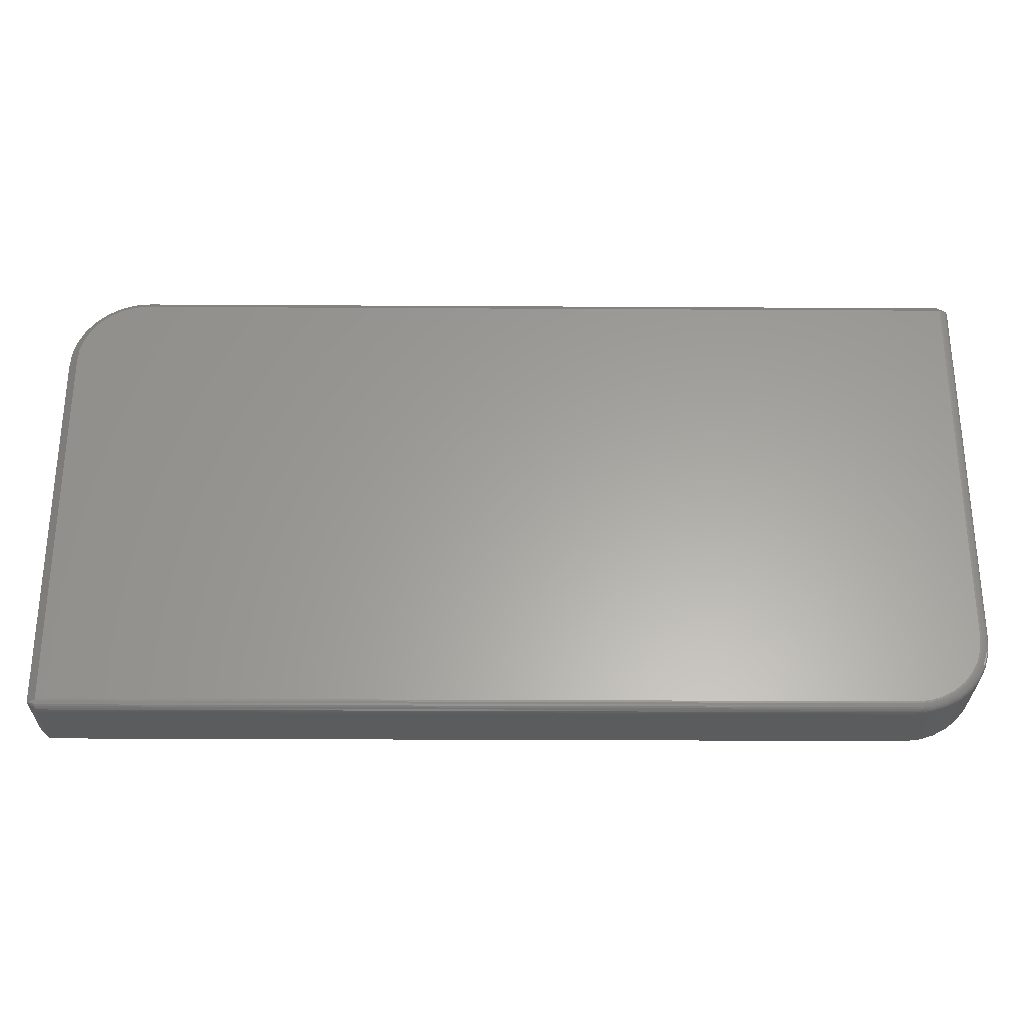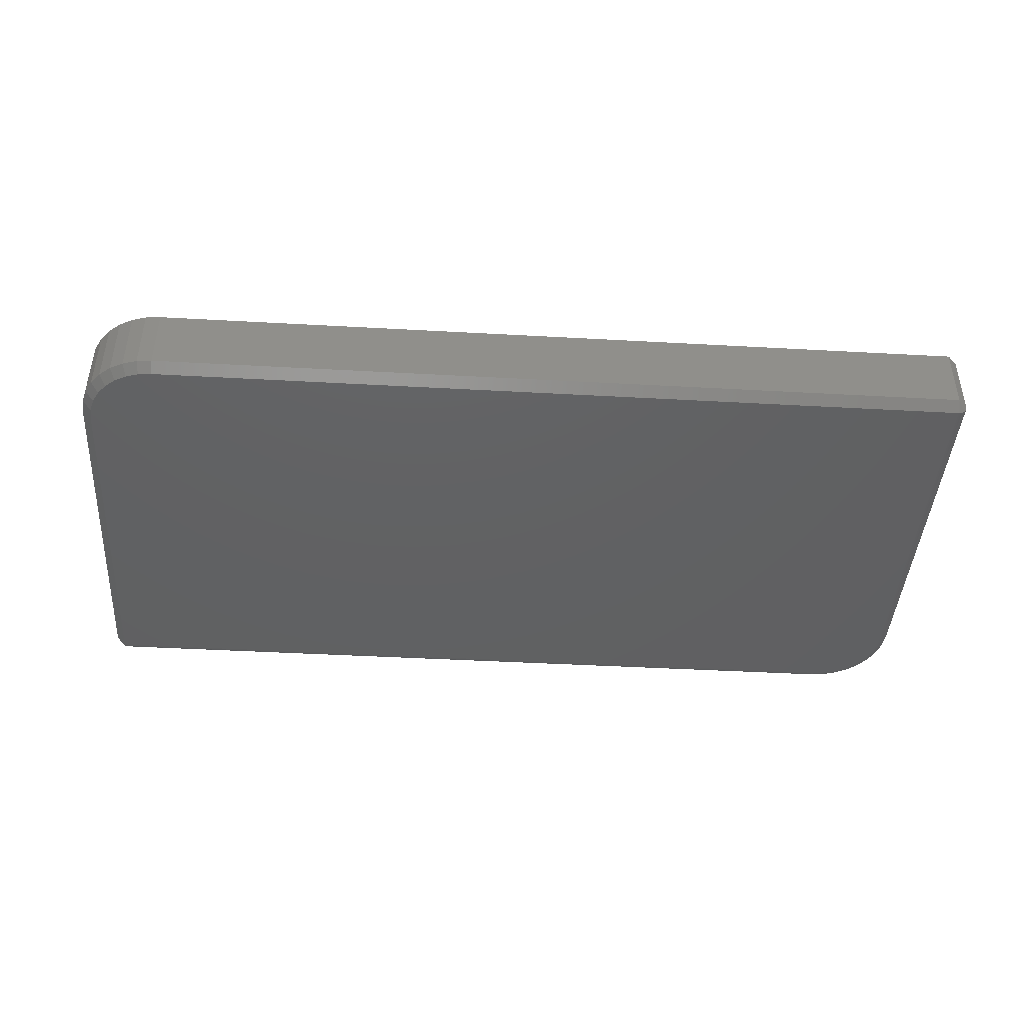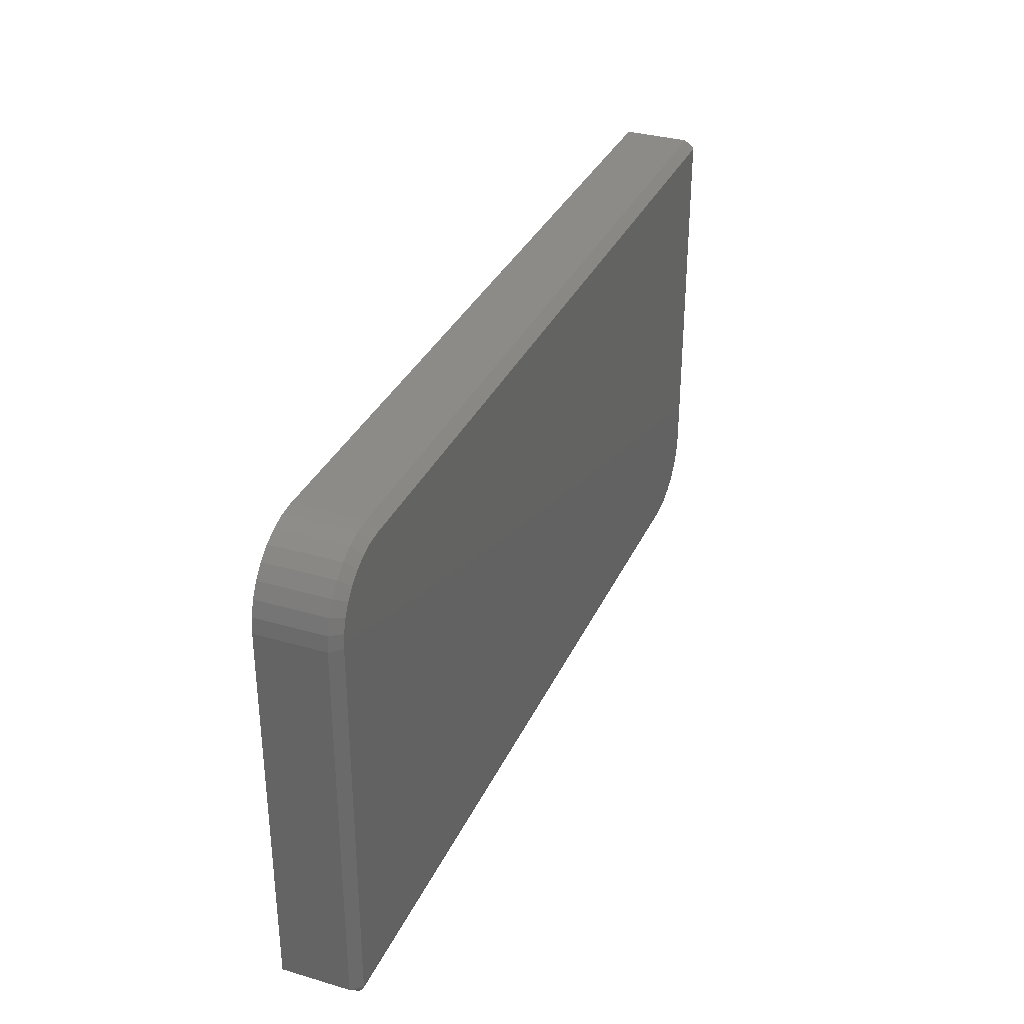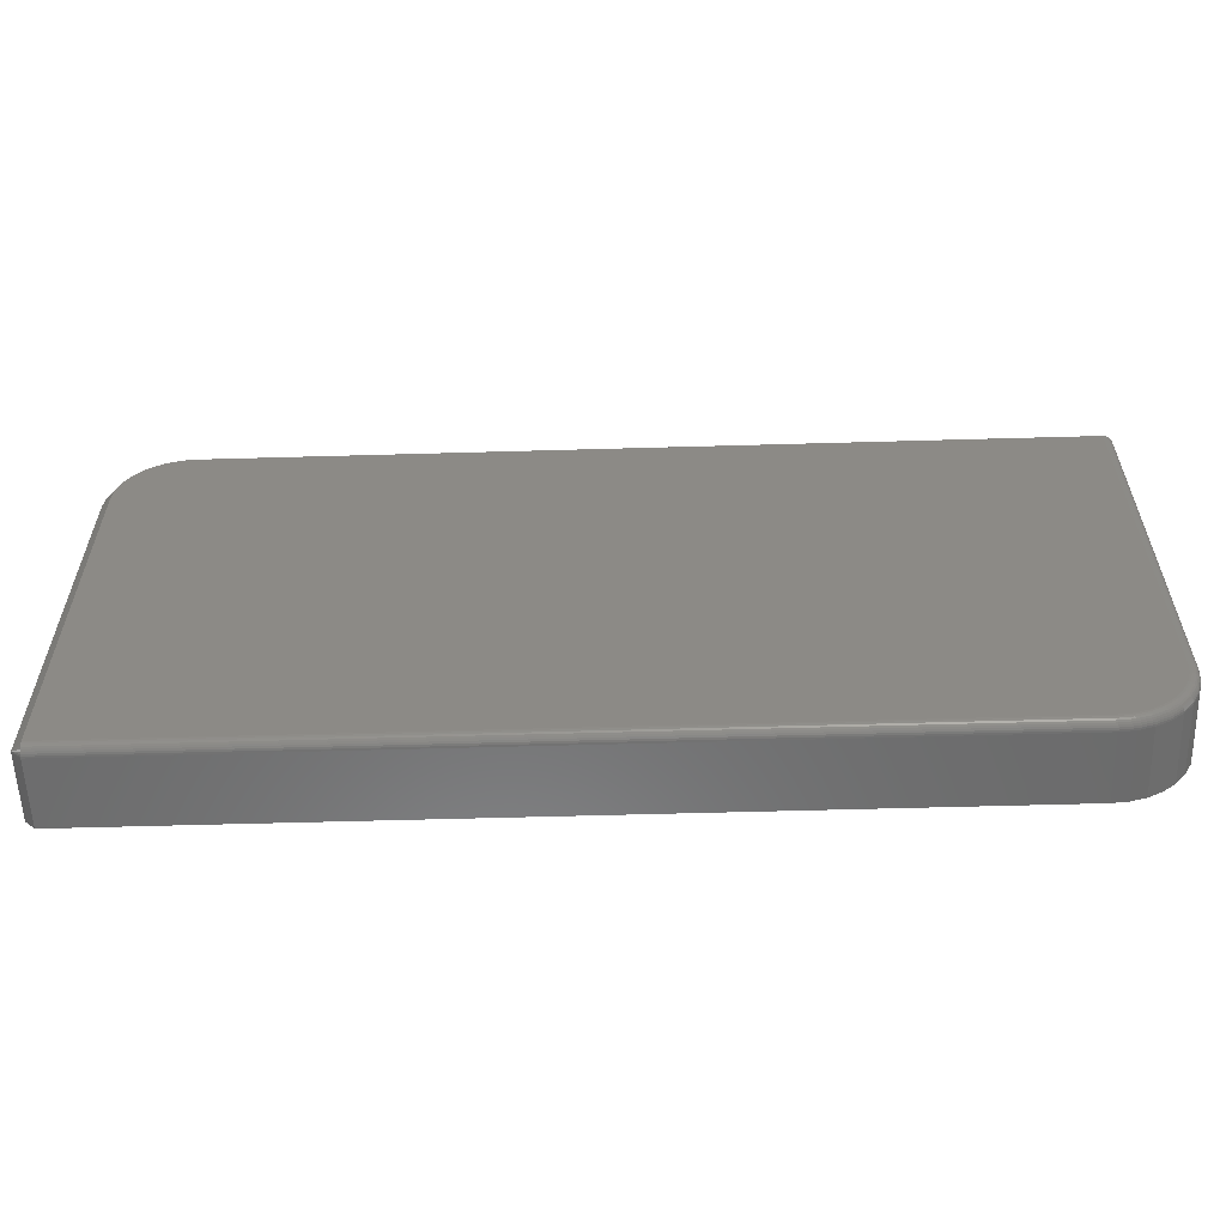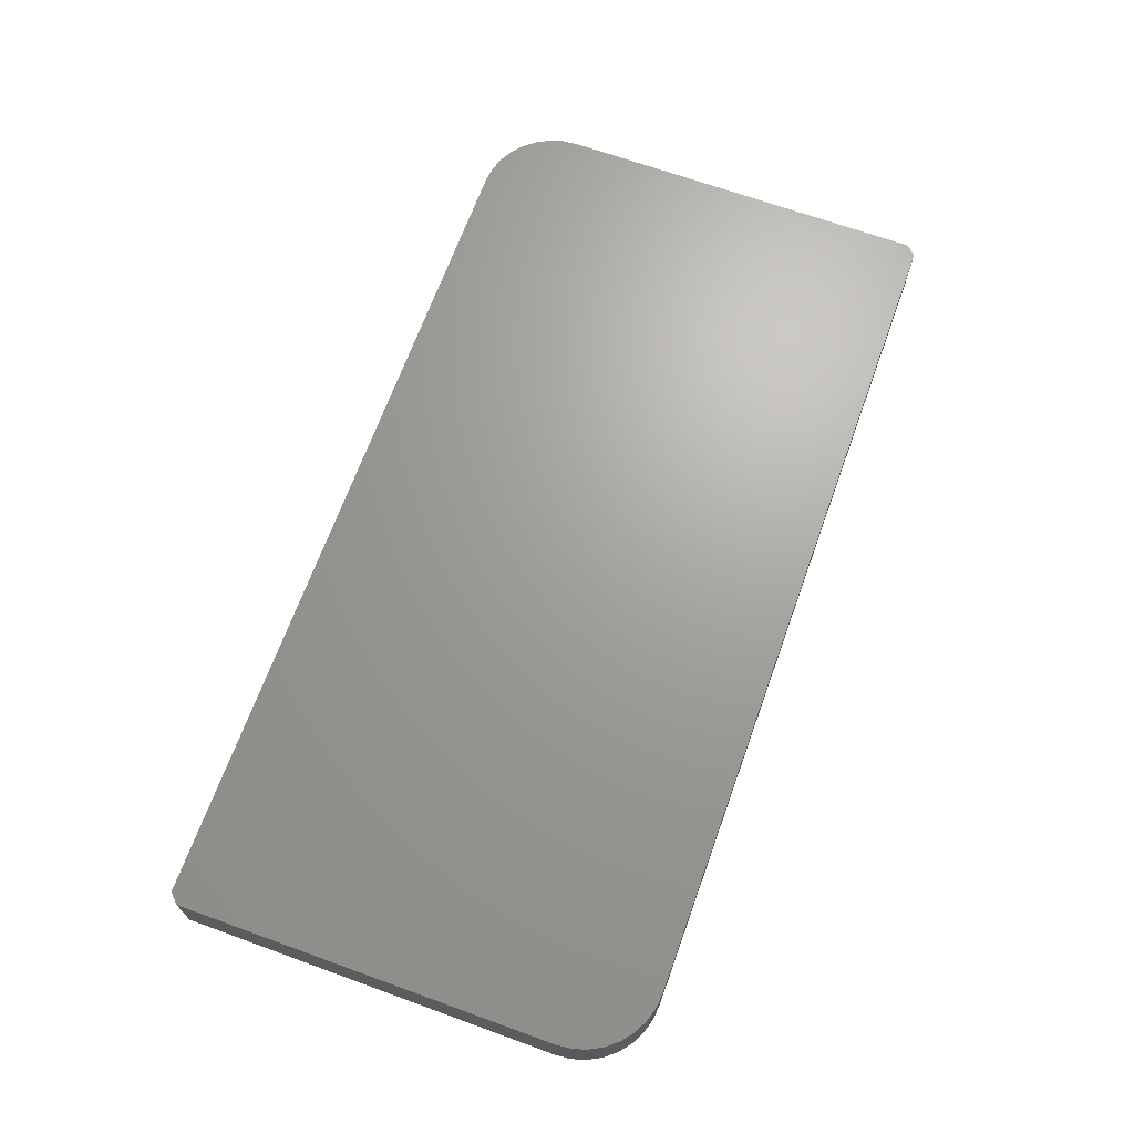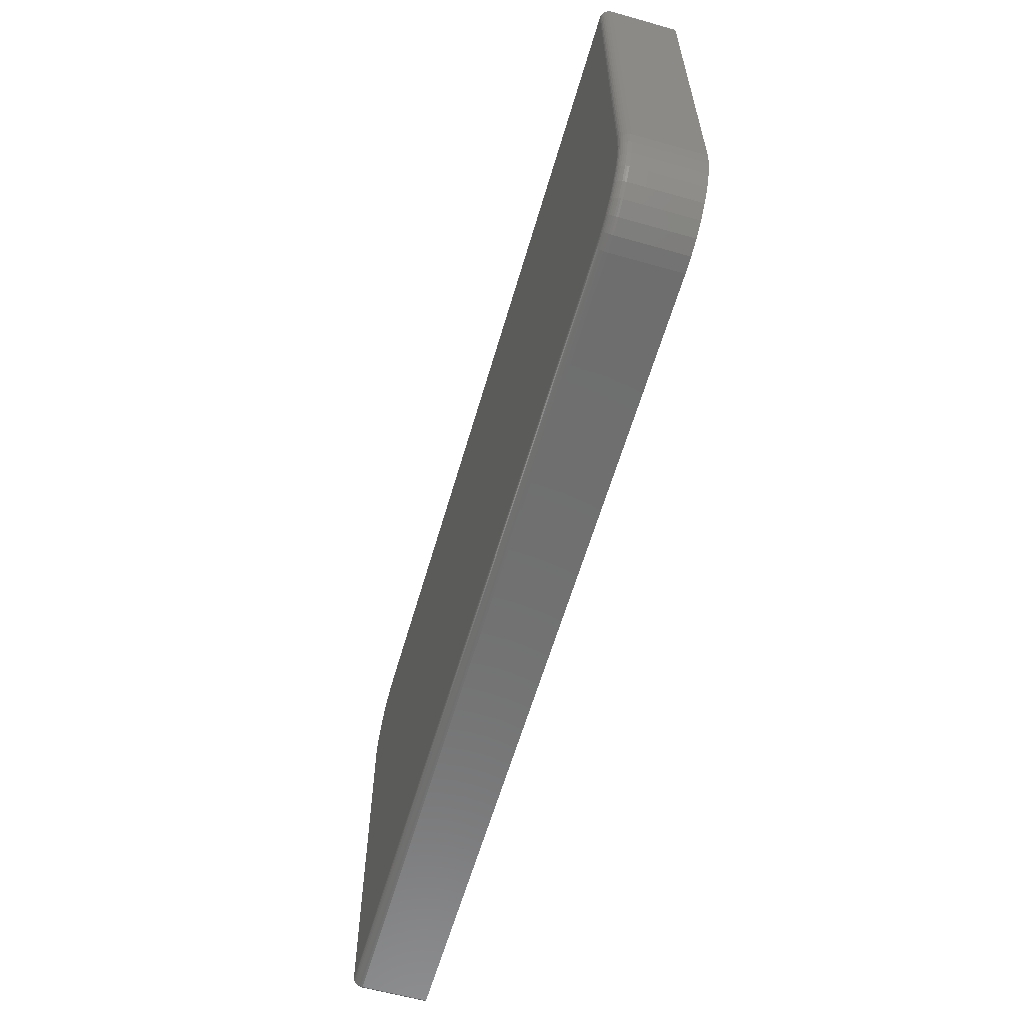
<metadata>
{"format":"stl","ext":"stl","renderer":"f3d","projection":"perspective","resolution":1024,"background":"white","views":[{"elev":-28.5,"azim":-0.5,"up":"+Z"},{"elev":-42.8,"azim":-3.8,"up":"+Y"},{"elev":33.3,"azim":-68.1,"up":"+Z"},{"elev":-57.8,"azim":1.7,"up":"+Z"},{"elev":68.1,"azim":109.9,"up":"+Y"},{"elev":-60.5,"azim":73.9,"up":"+Z"}]}
</metadata>
<code>
# stl→obj: 141 verts, 278 faces
v -0.7344 -0.1094 -0.375
v 0.6237 -0.1094 -0.375
v -0.7344 -0.1124 -0.3747
v 0.6237 -0.1124 -0.3747
v -0.7344 -0.1154 -0.3738
v 0.6237 -0.1154 -0.3738
v -0.7344 -0.1181 -0.3724
v 0.6237 -0.1181 -0.3724
v -0.7344 -0.1204 -0.3704
v 0.6237 -0.1204 -0.3704
v -0.7344 -0.1224 -0.3681
v 0.6237 -0.1224 -0.3681
v -0.7344 -0.1238 -0.3654
v 0.6237 -0.1238 -0.3654
v -0.7344 -0.1247 -0.3624
v 0.6237 -0.1247 -0.3624
v -0.7344 -0.125 -0.3594
v 0.6237 -0.125 -0.3594
v 0.75 -0.1094 -0.2487
v 0.75 -0.1094 0.3673
v 0.7497 -0.1124 -0.2487
v 0.7497 -0.1124 0.3673
v 0.7488 -0.1154 -0.2487
v 0.7488 -0.1154 0.3673
v 0.7474 -0.1181 -0.2487
v 0.7474 -0.1181 0.3673
v 0.7454 -0.1204 -0.2487
v 0.7454 -0.1204 0.3673
v 0.7431 -0.1224 -0.2487
v 0.7431 -0.1224 0.3673
v 0.7404 -0.1238 -0.2487
v 0.7404 -0.1238 0.3673
v 0.7374 -0.1247 -0.2487
v 0.7374 -0.1247 0.3673
v 0.7344 -0.125 -0.2487
v 0.7344 -0.125 0.3673
v 0.6453 -0.125 -0.3572
v -0.6237 -0.125 0.3673
v -0.6453 -0.125 0.3651
v -0.666 -0.125 0.3588
v -0.6852 -0.125 0.3486
v -0.702 -0.125 0.3348
v -0.7157 -0.125 0.3181
v -0.7259 -0.125 0.2989
v -0.7322 -0.125 0.2782
v -0.7344 -0.125 0.2566
v 0.666 -0.125 -0.3509
v 0.6852 -0.125 -0.3407
v 0.702 -0.125 -0.327
v 0.7157 -0.125 -0.3102
v 0.7259 -0.125 -0.291
v 0.7322 -0.125 -0.2703
v -0.75 -0.1094 0.2566
v -0.75 3.455e-17 0.2566
v -0.75 -0.1094 -0.3594
v -0.75 8.674e-19 -0.3594
v 0.7344 -0.1094 0.3829
v 0.7344 2.069e-16 0.3829
v -0.6237 -0.1094 0.3829
v -0.6237 5.61e-17 0.3829
v 0.75 1.736e-16 -0.2487
v 0.75 2.077e-16 0.3673
v -0.7344 1.735e-18 -0.375
v 0.6237 1.525e-16 -0.375
v -0.6483 5.271e-17 0.3805
v 0.6483 1.555e-16 -0.3726
v -0.7476 3.619e-17 0.2812
v -0.7404 3.83e-17 0.3049
v -0.7287 4.081e-17 0.3268
v -0.713 4.361e-17 0.3459
v -0.6939 4.661e-17 0.3616
v -0.672 4.968e-17 0.3733
v 0.7476 1.72e-16 -0.2733
v 0.7404 1.699e-16 -0.297
v 0.7287 1.674e-16 -0.3189
v 0.713 1.646e-16 -0.338
v 0.6939 1.616e-16 -0.3537
v 0.672 1.585e-16 -0.3654
v -0.7476 -0.1094 0.2812
v -0.7404 -0.1094 0.3049
v -0.7287 -0.1094 0.3268
v -0.713 -0.1094 0.3459
v -0.6939 -0.1094 0.3616
v -0.672 -0.1094 0.3733
v -0.6483 -0.1094 0.3805
v 0.7476 -0.1094 -0.2733
v 0.7404 -0.1094 -0.297
v 0.7287 -0.1094 -0.3189
v 0.713 -0.1094 -0.338
v 0.6939 -0.1094 -0.3537
v 0.672 -0.1094 -0.3654
v 0.6483 -0.1094 -0.3726
v 0.7352 -0.1247 -0.2709
v 0.7381 -0.1238 -0.2714
v 0.7408 -0.1224 -0.272
v 0.7431 -0.1204 -0.2724
v 0.745 -0.1181 -0.2728
v 0.7464 -0.1154 -0.2731
v 0.7473 -0.1124 -0.2733
v 0.6459 -0.1247 -0.3602
v 0.6464 -0.1238 -0.3631
v 0.647 -0.1224 -0.3658
v 0.6474 -0.1204 -0.3681
v 0.6478 -0.1181 -0.37
v 0.6481 -0.1154 -0.3714
v 0.6483 -0.1124 -0.3723
v 0.6672 -0.1247 -0.3538
v 0.6683 -0.1238 -0.3565
v 0.6694 -0.1224 -0.359
v 0.6703 -0.1204 -0.3612
v 0.671 -0.1181 -0.363
v 0.6716 -0.1154 -0.3643
v 0.6719 -0.1124 -0.3651
v 0.6869 -0.1247 -0.3433
v 0.6885 -0.1238 -0.3457
v 0.69 -0.1224 -0.3479
v 0.6913 -0.1204 -0.3499
v 0.6924 -0.1181 -0.3515
v 0.6932 -0.1154 -0.3527
v 0.6937 -0.1124 -0.3535
v 0.7041 -0.1247 -0.3291
v 0.7062 -0.1238 -0.3312
v 0.7081 -0.1224 -0.3331
v 0.7098 -0.1204 -0.3348
v 0.7111 -0.1181 -0.3361
v 0.7122 -0.1154 -0.3372
v 0.7128 -0.1124 -0.3378
v 0.7183 -0.1247 -0.3119
v 0.7207 -0.1238 -0.3135
v 0.7229 -0.1224 -0.315
v 0.7249 -0.1204 -0.3163
v 0.7265 -0.1181 -0.3174
v 0.7277 -0.1154 -0.3182
v 0.7285 -0.1124 -0.3187
v 0.7288 -0.1247 -0.2922
v 0.7315 -0.1238 -0.2933
v 0.734 -0.1224 -0.2944
v 0.7362 -0.1204 -0.2953
v 0.738 -0.1181 -0.296
v 0.7393 -0.1154 -0.2966
v 0.7401 -0.1124 -0.2969
f 1 2 3
f 3 2 4
f 3 4 5
f 5 4 6
f 5 6 7
f 7 6 8
f 7 8 9
f 9 8 10
f 9 10 11
f 11 10 12
f 11 12 13
f 13 12 14
f 13 14 15
f 15 14 16
f 15 16 17
f 17 16 18
f 19 20 21
f 21 20 22
f 21 22 23
f 23 22 24
f 23 24 25
f 25 24 26
f 25 26 27
f 27 26 28
f 27 28 29
f 29 28 30
f 29 30 31
f 31 30 32
f 31 32 33
f 33 32 34
f 33 34 35
f 35 34 36
f 17 18 37
f 36 38 39
f 36 39 40
f 36 40 41
f 36 41 42
f 36 42 43
f 36 43 44
f 36 44 45
f 36 45 46
f 36 46 17
f 36 17 35
f 35 17 37
f 35 37 47
f 35 47 48
f 35 48 49
f 35 49 50
f 35 50 51
f 35 51 52
f 53 54 55
f 55 54 56
f 57 58 59
f 59 58 60
f 19 61 20
f 20 61 62
f 1 63 2
f 2 63 64
f 62 65 58
f 65 60 58
f 63 66 64
f 62 61 56
f 62 56 54
f 62 54 67
f 62 67 68
f 62 68 69
f 62 69 70
f 62 70 71
f 62 71 72
f 62 72 65
f 56 61 73
f 56 73 74
f 56 74 75
f 56 75 76
f 56 76 77
f 56 77 78
f 56 78 66
f 56 66 63
f 54 53 67
f 67 53 79
f 67 79 68
f 68 79 80
f 68 80 69
f 69 80 81
f 69 81 70
f 70 81 82
f 70 82 71
f 71 82 83
f 71 83 72
f 72 83 84
f 72 84 65
f 65 84 85
f 65 85 60
f 60 85 59
f 62 58 20
f 20 58 57
f 63 1 56
f 56 1 55
f 55 1 3
f 55 3 5
f 55 5 7
f 55 7 9
f 55 9 11
f 55 11 13
f 55 13 15
f 55 15 17
f 46 53 17
f 17 53 55
f 81 42 82
f 82 42 41
f 82 41 83
f 42 81 43
f 43 81 80
f 43 80 44
f 44 80 79
f 44 79 45
f 45 79 53
f 45 53 46
f 40 83 41
f 83 40 84
f 84 40 39
f 84 39 85
f 85 39 38
f 85 38 59
f 36 57 38
f 38 57 59
f 57 36 34
f 57 34 32
f 57 32 30
f 57 30 28
f 57 28 26
f 57 26 24
f 57 24 22
f 57 22 20
f 61 19 73
f 73 19 86
f 73 86 74
f 74 86 87
f 74 87 75
f 75 87 88
f 75 88 76
f 76 88 89
f 76 89 77
f 77 89 90
f 77 90 78
f 78 90 91
f 78 91 66
f 66 91 92
f 66 92 64
f 64 92 2
f 35 52 33
f 33 52 93
f 33 93 31
f 31 93 94
f 31 94 29
f 29 94 95
f 29 95 27
f 27 95 96
f 27 96 25
f 25 96 97
f 25 97 23
f 23 97 98
f 23 98 21
f 21 98 99
f 21 99 19
f 19 99 86
f 37 18 100
f 100 18 16
f 100 16 101
f 101 16 14
f 101 14 102
f 102 14 12
f 102 12 103
f 103 12 10
f 103 10 104
f 104 10 8
f 104 8 105
f 105 8 6
f 105 6 106
f 106 6 4
f 106 4 92
f 92 4 2
f 47 37 107
f 107 37 100
f 107 100 108
f 108 100 101
f 108 101 109
f 109 101 102
f 109 102 110
f 110 102 103
f 110 103 111
f 111 103 104
f 111 104 112
f 112 104 105
f 112 105 113
f 113 105 106
f 113 106 91
f 91 106 92
f 48 47 114
f 114 47 107
f 114 107 115
f 115 107 108
f 115 108 116
f 116 108 109
f 116 109 117
f 117 109 110
f 117 110 118
f 118 110 111
f 118 111 119
f 119 111 112
f 119 112 120
f 120 112 113
f 120 113 90
f 90 113 91
f 49 48 121
f 121 48 114
f 121 114 122
f 122 114 115
f 122 115 123
f 123 115 116
f 123 116 124
f 124 116 117
f 124 117 125
f 125 117 118
f 125 118 126
f 126 118 119
f 126 119 127
f 127 119 120
f 127 120 89
f 89 120 90
f 50 49 128
f 128 49 121
f 128 121 129
f 129 121 122
f 129 122 130
f 130 122 123
f 130 123 131
f 131 123 124
f 131 124 132
f 132 124 125
f 132 125 133
f 133 125 126
f 133 126 134
f 134 126 127
f 134 127 88
f 88 127 89
f 51 50 135
f 135 50 128
f 135 128 136
f 136 128 129
f 136 129 137
f 137 129 130
f 137 130 138
f 138 130 131
f 138 131 139
f 139 131 132
f 139 132 140
f 140 132 133
f 140 133 141
f 141 133 134
f 141 134 87
f 87 134 88
f 52 51 93
f 93 51 135
f 93 135 94
f 94 135 136
f 94 136 95
f 95 136 137
f 95 137 96
f 96 137 138
f 96 138 97
f 97 138 139
f 97 139 98
f 98 139 140
f 98 140 99
f 99 140 141
f 99 141 86
f 86 141 87

</code>
